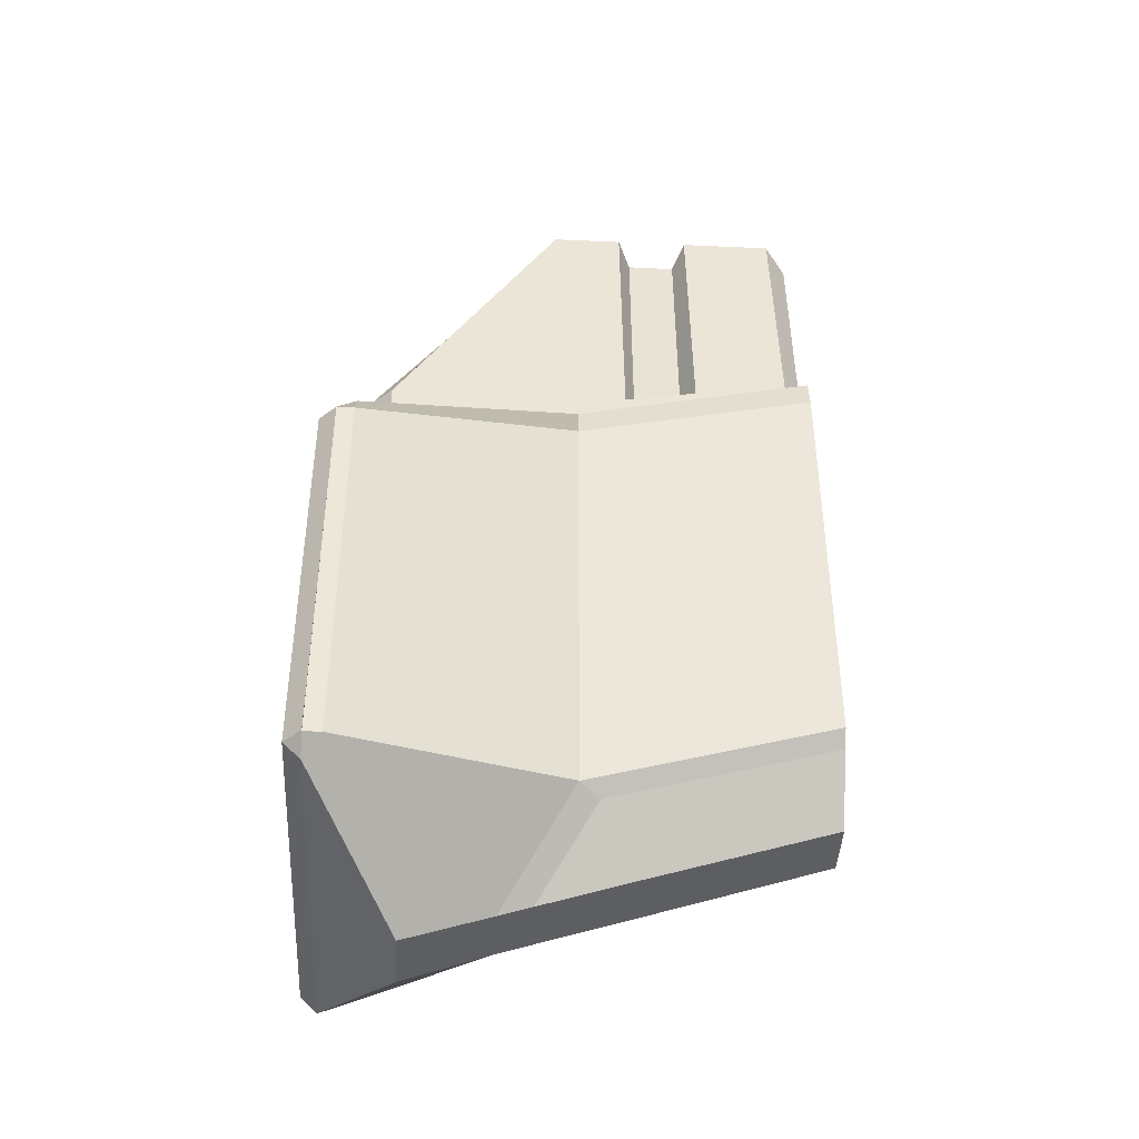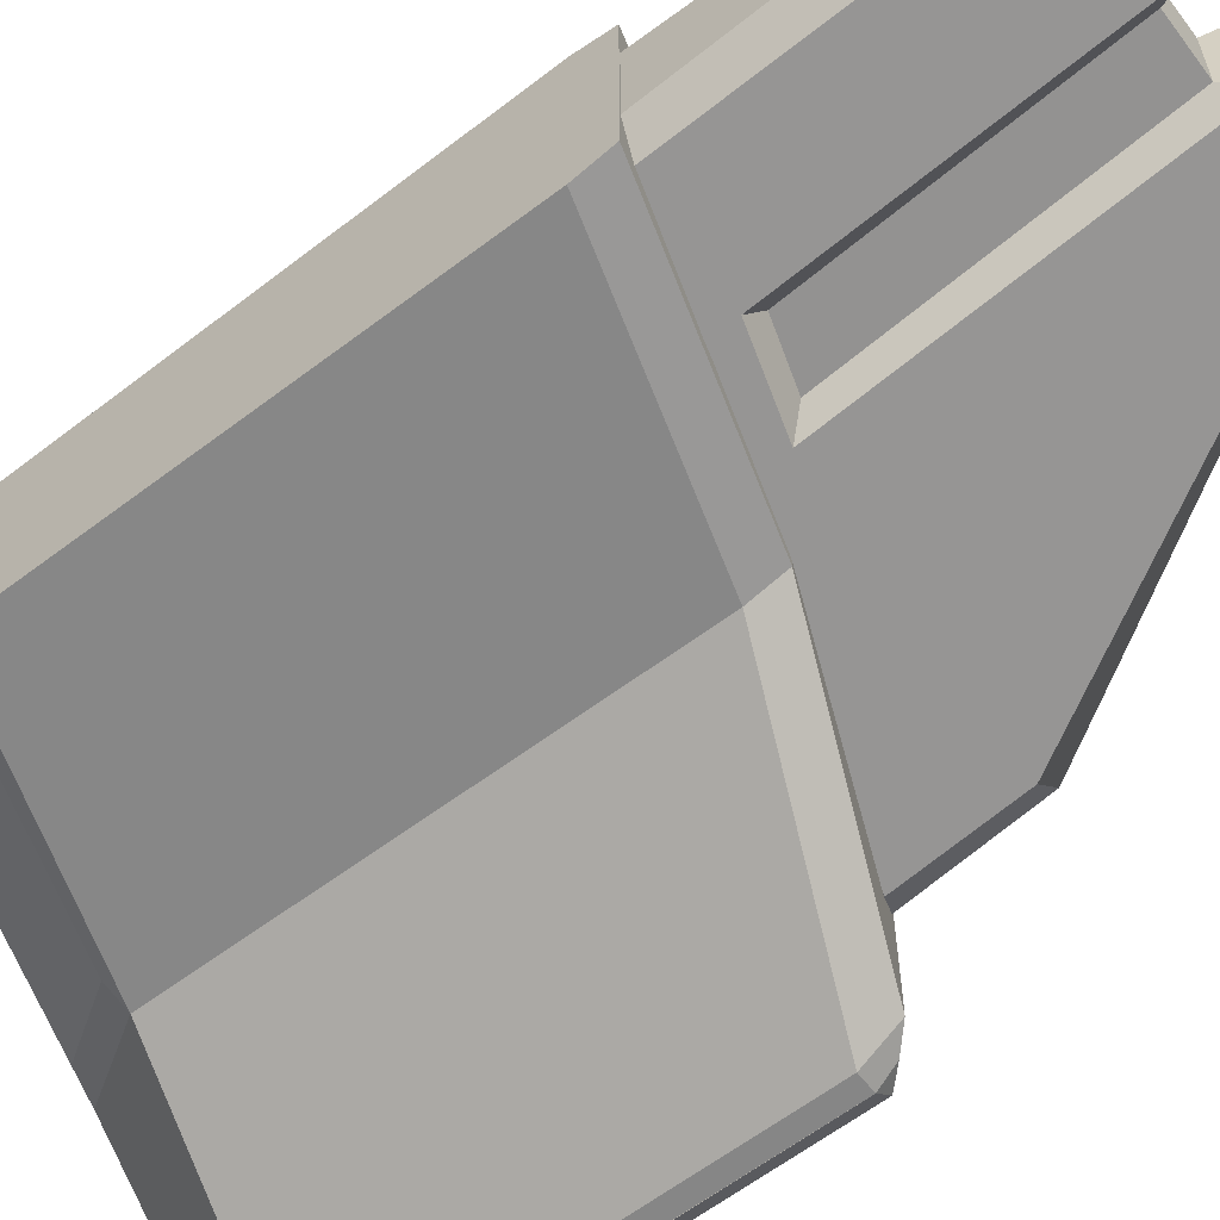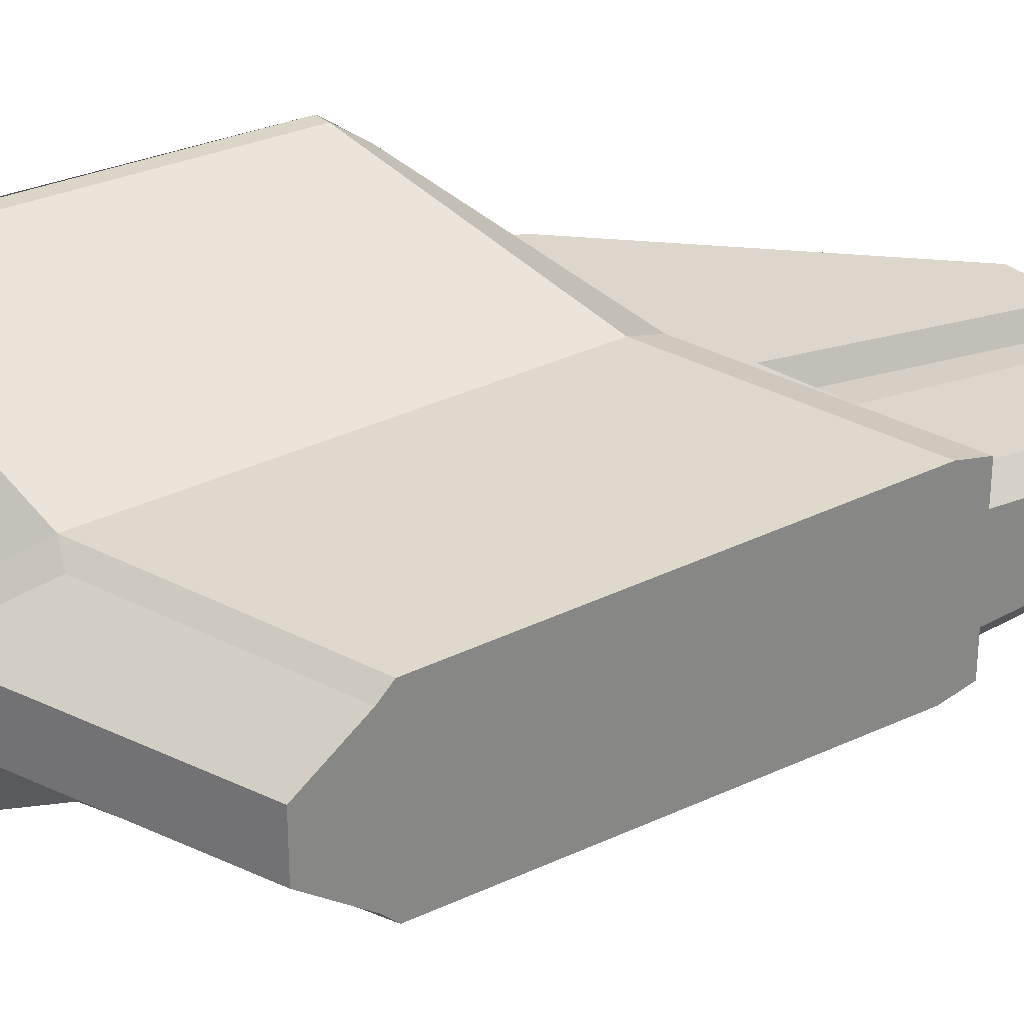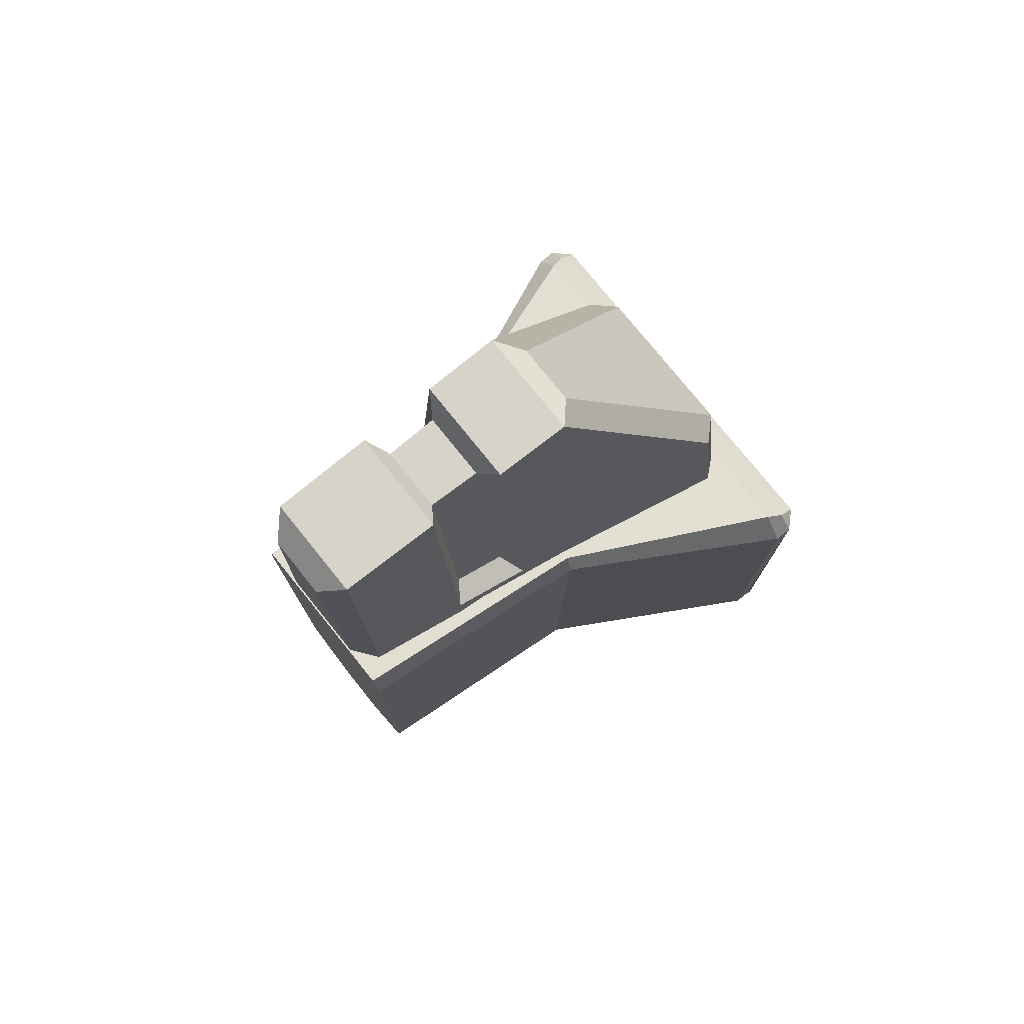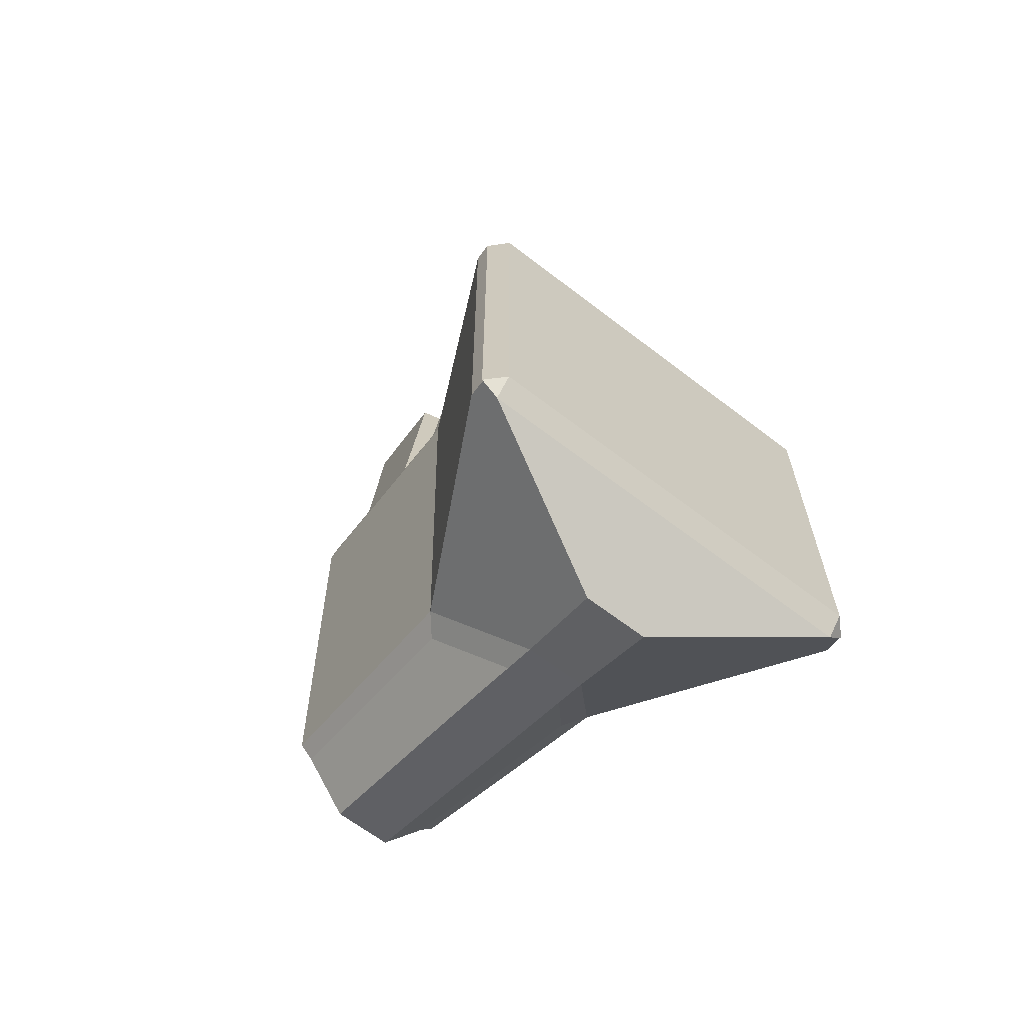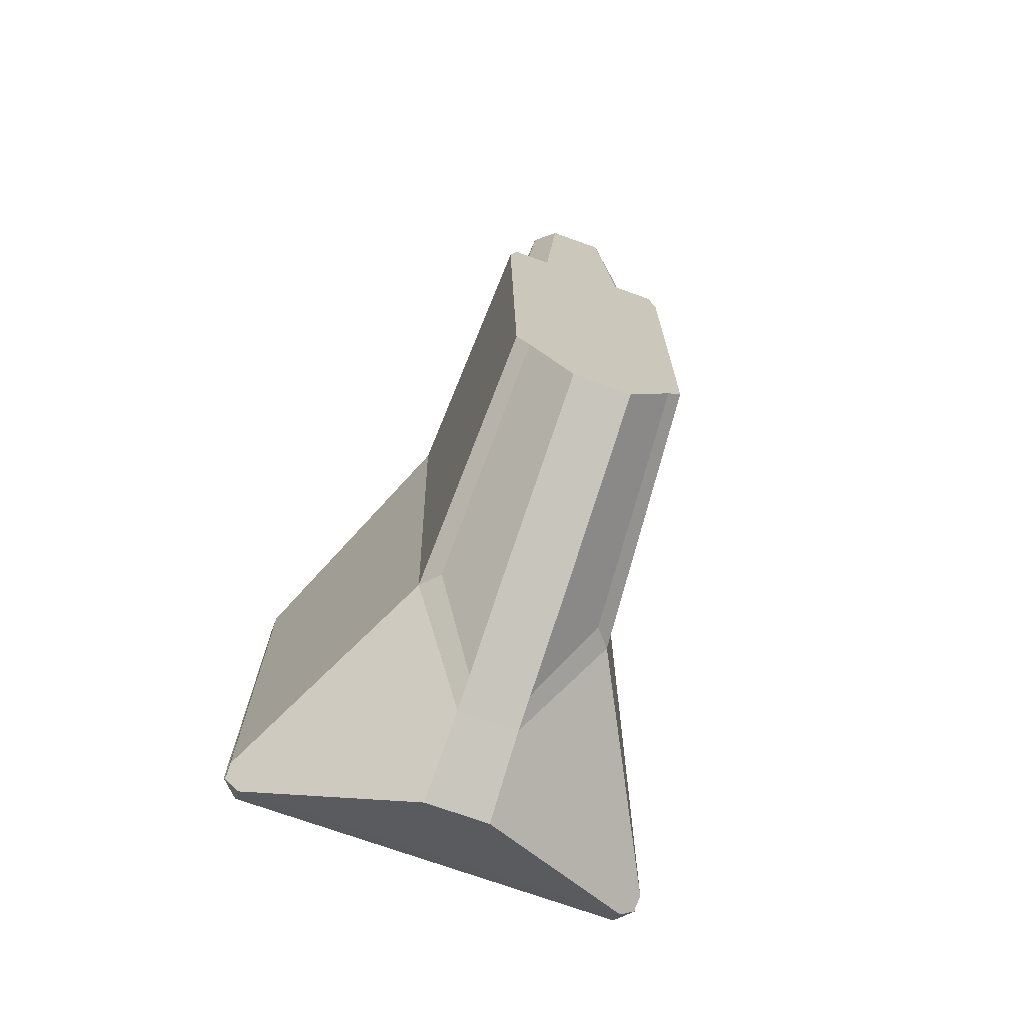
<metadata>
{"format":"obj","ext":"obj","renderer":"f3d","projection":"perspective","resolution":1024,"background":"white","views":[{"elev":-43.1,"azim":177.1,"up":"+Z"},{"elev":-61.1,"azim":-51.9,"up":"+Y"},{"elev":28.2,"azim":-126.4,"up":"+Y"},{"elev":77.1,"azim":-38.8,"up":"+Z"},{"elev":-64.8,"azim":52.2,"up":"+Z"},{"elev":-72.3,"azim":-109.8,"up":"+Z"}]}
</metadata>
<code>
v -1.161 -0.1051 0.9112
v -1.161 -0.06654 1.519
v -1.161 0.06654 1.519
v -1.161 0.1051 0.9112
v -0.0908 0.1827 0.8175
v -0.4897 0.06753 1.521
v -0.4897 -0.06753 1.521
v -0.0908 -0.1827 0.8175
v -0.09079 0.2343 0.4864
v -0.0908 0.1827 0.8175
v -0.0908 -0.1827 0.8175
v -0.09079 -0.2343 0.4864
v -0.5061 0.0704 -0.5598
v -0.5061 -0.0704 -0.5598
v -0.723 -0.07039 -0.488
v -0.723 0.07039 -0.488
v -1.166 -0.0669 -0.3423
v -1.166 0.0669 -0.3423
v -0.5919 0.249 0.6755
v -0.08043 0.498 0.46
v -0.08043 0.4967 -0.46
v -0.5919 0.2267 -0.3517
v -0.08043 0.498 0.46
v -0.5919 0.249 0.6755
v -0.5919 0.2315 0.7541
v -0.08043 0.4451 0.5396
v -0.5061 0.0704 -0.5598
v -0.4295 0.07039 -0.5852
v -0.4295 -0.07039 -0.5852
v -0.5061 -0.0704 -0.5598
v -0.5919 0.2267 -0.3517
v -0.4295 0.07039 -0.5852
v -0.5061 0.0704 -0.5598
v -0.6385 0.1873 -0.3679
v -0.2295 0.07592 -0.6547
v -0.2295 -0.07592 -0.6547
v -0.4295 -0.07039 -0.5852
v -0.4295 0.07039 -0.5852
v -0.03999 -0.46 -0.5
v -0.2295 -0.07592 -0.6547
v -0.2295 0.07592 -0.6547
v -0.03999 0.46 -0.5
v -0.4295 0.07039 -0.5852
v -0.5919 0.2267 -0.3517
v -0.08043 0.4967 -0.46
v -0.2295 0.07592 -0.6547
v -0.03999 0.46 -0.5
v -0.03999 0.4967 -0.46
v -0.08043 0.498 0.46
v -0.03999 0.499 0.46
v -0.03999 0.4967 -0.46
v -0.08043 0.4967 -0.46
v -0.08043 0.4451 0.5396
v -0.03999 0.46 0.5
v -0.03999 0.499 0.46
v -0.08043 0.498 0.46
v -0.5919 0.2267 -0.3517
v -1.166 0.1989 -0.1647
v -1.165 0.2137 0.8475
v -0.5919 0.249 0.6755
v -0.6385 0.1873 -0.3679
v -0.5061 0.0704 -0.5598
v -0.723 0.07039 -0.488
v -1.166 0.0669 -0.3423
v -1.166 0.1673 -0.1989
v -1.165 0.2137 0.8475
v -1.165 0.197 0.9273
v -0.5919 0.2315 0.7541
v -0.5919 0.249 0.6755
v -1.166 0.1989 -0.1647
v -0.5919 0.2267 -0.3517
v -0.6385 0.1873 -0.3679
v -1.166 0.1673 -0.1989
v -0.5919 -0.249 0.6755
v -0.5919 -0.2267 -0.3517
v -0.08043 -0.4967 -0.46
v -0.08043 -0.498 0.46
v -0.08043 -0.4451 0.5396
v -0.5919 -0.2315 0.7541
v -0.5919 -0.249 0.6755
v -0.08043 -0.498 0.46
v -0.5919 -0.2267 -0.3517
v -0.6385 -0.1873 -0.3679
v -0.5061 -0.0704 -0.5598
v -0.4295 -0.07039 -0.5852
v -0.08043 0.4451 0.5396
v -0.5919 0.2315 0.7541
v -0.5919 -0.2315 0.7541
v -0.08043 -0.4451 0.5396
v -0.08043 -0.4967 -0.46
v -0.5919 -0.2267 -0.3517
v -0.4295 -0.07039 -0.5852
v -0.2295 -0.07592 -0.6547
v -0.03999 -0.46 -0.5
v -0.03999 -0.4967 -0.46
v -0.08043 -0.498 0.46
v -0.08043 -0.4967 -0.46
v -0.03999 -0.4967 -0.46
v -0.03999 -0.499 0.46
v -0.08043 -0.4451 0.5396
v -0.08043 -0.498 0.46
v -0.03999 -0.499 0.46
v -0.03999 -0.46 0.5
v -0.03999 0.46 0.5
v -0.08043 0.4451 0.5396
v -0.08043 -0.4451 0.5396
v -0.03999 -0.46 0.5
v -0.5919 -0.2267 -0.3517
v -0.5919 -0.249 0.6755
v -1.165 -0.2137 0.8475
v -1.166 -0.1989 -0.1647
v -0.723 -0.07039 -0.488
v -0.5061 -0.0704 -0.5598
v -0.6385 -0.1873 -0.3679
v -1.166 -0.0669 -0.3423
v -1.166 -0.1673 -0.1989
v -1.165 -0.2137 0.8475
v -0.5919 -0.249 0.6755
v -0.5919 -0.2315 0.7541
v -1.165 -0.197 0.9273
v -1.166 -0.1989 -0.1647
v -1.166 -0.1673 -0.1989
v -0.6385 -0.1873 -0.3679
v -0.5919 -0.2267 -0.3517
v -0.5919 0.2315 0.7541
v -1.165 0.197 0.9273
v -1.165 -0.197 0.9273
v -0.5919 -0.2315 0.7541
v -0.03999 -0.499 0.46
v -0.03999 -0.5 -0.46
v 0 -0.46 -0.46
v 0 -0.46 0.46
v 0 -0.46 0.46
v 0 0.46 0.46
v -0.03999 0.46 0.5
v -0.03999 -0.46 0.5
v 0 0.46 0.46
v 0 0.46 -0.46
v -0.03999 0.5 -0.46
v -0.03999 0.499 0.46
v 0 -0.46 0.46
v 0 -0.46 -0.46
v 0 0.46 -0.46
v 0 0.46 0.46
v 0 -0.46 0.46
v -0.03999 -0.46 0.5
v -0.03999 -0.499 0.46
v 0 0.46 0.46
v -0.03999 0.499 0.46
v -0.03999 0.46 0.5
v -0.03999 -0.46 -0.5
v -0.03999 0.46 -0.5
v 0 0.46 -0.46
v 0 -0.46 -0.46
v 0 -0.46 -0.46
v -0.03999 -0.5 -0.46
v -0.03999 -0.46 -0.5
v 0 0.46 -0.46
v -0.03999 0.46 -0.5
v -0.03999 0.5 -0.46
v -1.166 -0.1989 -0.1647
v -1.165 -0.2137 0.8475
v -1.165 -0.197 0.9273
v -1.165 -0.197 0.9273
v -1.166 -0.1673 -0.1989
v -1.166 -0.1989 -0.1647
v -1.165 0.197 0.9273
v -1.165 0.197 0.9273
v -1.166 -0.0669 -0.3423
v -1.166 -0.1673 -0.1989
v -1.166 0.0669 -0.3423
v -1.166 0.1989 -0.1647
v -1.166 0.1673 -0.1989
v -1.165 0.197 0.9273
v -1.166 0.1673 -0.1989
v -1.166 0.0669 -0.3423
v -1.165 0.2137 0.8475
v -1.166 0.1989 -0.1647
v -1.117 -0.1648 0.8437
v -1.111 -0.1136 1.569
v -1.161 -0.06654 1.519
v -1.161 -0.1051 0.9112
v -1.111 0.1136 1.569
v -1.161 0.06654 1.519
v -1.161 -0.06654 1.519
v -1.111 -0.1136 1.569
v -1.117 0.1648 0.8437
v -1.161 0.1051 0.9112
v -1.161 0.06654 1.519
v -1.111 0.1136 1.569
v -1.161 0.1051 0.9112
v -1.117 0.1648 0.8437
v -0.1436 0.2692 0.5672
v -0.09079 0.2343 0.4864
v -0.09079 0.2343 0.4864
v -0.1436 0.2692 0.5672
v -0.1415 0.2334 0.8122
v -0.0908 0.1827 0.8175
v -0.1415 0.2334 0.8122
v -0.5399 0.1224 1.56
v -0.4897 0.06753 1.521
v -0.0908 0.1827 0.8175
v -0.5399 -0.1224 1.56
v -0.4897 -0.06753 1.521
v -0.4897 0.06753 1.521
v -0.5399 0.1224 1.56
v -0.5399 -0.1224 1.56
v -0.1415 -0.2334 0.8122
v -0.0908 -0.1827 0.8175
v -0.4897 -0.06753 1.521
v -0.09079 -0.2343 0.4864
v -0.0908 -0.1827 0.8175
v -0.1415 -0.2334 0.8122
v -0.1436 -0.2692 0.5672
v -0.09079 -0.2343 0.4864
v -0.1436 -0.2692 0.5672
v -1.117 -0.1648 0.8437
v -1.161 -0.1051 0.9112
v -1.117 -0.1648 0.8437
v -0.7104 -0.2 0.8458
v -0.887 -0.1808 0.8998
v -1.111 -0.1136 1.569
v -0.887 -0.1171 1.565
v -0.1415 -0.2334 0.8122
v -0.1436 -0.2692 0.5672
v -0.5399 -0.1224 1.56
v -0.7104 -0.1198 1.563
v -0.5399 0.1224 1.56
v -0.7104 0.1198 1.563
v -0.7104 -0.1198 1.563
v -0.5399 -0.1224 1.56
v -0.887 0.1171 1.565
v -1.111 0.1136 1.569
v -1.111 -0.1136 1.569
v -0.887 -0.1171 1.565
v -0.1415 0.2334 0.8122
v -0.1436 0.2692 0.5672
v -1.117 0.1648 0.8437
v -0.7104 0.2 0.8458
v -0.5399 0.1224 1.56
v -0.7104 0.1198 1.563
v -0.887 0.1808 0.8998
v -1.111 0.1136 1.569
v -0.887 0.1171 1.565
v -0.7405 -0.07509 1.513
v -0.8571 -0.07159 1.515
v -0.8531 -0.1314 0.9172
v -0.7367 -0.1437 0.8806
v -0.7405 -0.07509 1.513
v -0.7405 0.07509 1.513
v -0.8571 0.07159 1.515
v -0.8571 -0.07159 1.515
v -0.7405 0.07509 1.513
v -0.7367 0.1437 0.8806
v -0.8531 0.1314 0.9172
v -0.8571 0.07159 1.515
v -0.887 -0.1171 1.565
v -0.887 -0.1808 0.8998
v -0.8531 -0.1314 0.9172
v -0.8571 -0.07159 1.515
v -0.887 -0.1171 1.565
v -0.8571 -0.07159 1.515
v -0.8571 0.07159 1.515
v -0.887 0.1171 1.565
v -0.887 0.1171 1.565
v -0.8571 0.07159 1.515
v -0.8531 0.1314 0.9172
v -0.887 0.1808 0.8998
v -0.7104 0.2 0.8458
v -0.887 0.1808 0.8998
v -0.8531 0.1314 0.9172
v -0.7367 0.1437 0.8806
v -0.7104 0.2 0.8458
v -0.7367 0.1437 0.8806
v -0.7405 0.07509 1.513
v -0.7104 0.1198 1.563
v -0.7104 0.1198 1.563
v -0.7405 0.07509 1.513
v -0.7405 -0.07509 1.513
v -0.7104 -0.1198 1.563
v -0.7104 -0.2 0.8458
v -0.7104 -0.1198 1.563
v -0.7405 -0.07509 1.513
v -0.7367 -0.1437 0.8806
v -0.7104 -0.2 0.8458
v -0.7367 -0.1437 0.8806
v -0.8531 -0.1314 0.9172
v -0.887 -0.1808 0.8998
g Rudder_Hawk_Base_LOD0
f 1 2 3
f 1 3 4
f 5 6 7
f 5 7 8
f 9 10 11
f 9 11 12
f 13 14 15
f 13 15 16
f 16 15 17
f 16 17 18
f 19 20 21
f 19 21 22
f 23 24 25
f 23 25 26
f 27 28 29
f 27 29 30
f 31 32 33
f 31 33 34
f 35 36 37
f 35 37 38
f 39 40 41
f 39 41 42
f 43 44 45
f 45 46 43
f 45 47 46
f 45 48 47
f 49 50 51
f 49 51 52
f 53 54 55
f 53 55 56
f 57 58 59
f 57 59 60
f 61 62 63
f 63 64 61
f 64 65 61
f 66 67 68
f 66 68 69
f 70 71 72
f 70 72 73
f 74 75 76
f 74 76 77
f 78 79 80
f 78 80 81
f 82 83 84
f 82 84 85
f 86 87 88
f 86 88 89
f 90 91 92
f 92 93 90
f 93 94 90
f 94 95 90
f 96 97 98
f 96 98 99
f 100 101 102
f 100 102 103
f 104 105 106
f 104 106 107
f 108 109 110
f 108 110 111
f 112 113 114
f 114 115 112
f 114 116 115
f 117 118 119
f 117 119 120
f 121 122 123
f 121 123 124
f 125 126 127
f 125 127 128
f 129 130 131
f 129 131 132
f 133 134 135
f 133 135 136
f 137 138 139
f 137 139 140
f 141 142 143
f 141 143 144
f 145 146 147
f 148 149 150
f 151 152 153
f 151 153 154
f 155 156 157
f 158 159 160
f 161 162 163
f 164 165 166
f 164 167 165
f 168 169 170
f 168 171 169
f 168 172 173
f 174 175 176
f 174 177 178
f 179 180 181
f 179 181 182
f 183 184 185
f 183 185 186
f 187 188 189
f 187 189 190
f 191 192 193
f 191 193 194
f 195 196 197
f 195 197 198
f 199 200 201
f 199 201 202
f 203 204 205
f 203 205 206
f 207 208 209
f 207 209 210
f 211 212 213
f 211 213 214
f 215 216 217
f 215 217 218
f 219 220 221
f 221 222 219
f 221 223 222
f 224 220 219
f 219 225 224
f 224 226 220
f 226 227 220
f 228 229 230
f 228 230 231
f 232 233 234
f 232 234 235
f 236 237 238
f 238 239 236
f 239 240 236
f 239 241 240
f 242 239 238
f 238 243 242
f 243 244 242
f 245 246 247
f 245 247 248
f 249 250 251
f 249 251 252
f 253 254 255
f 253 255 256
f 257 258 259
f 257 259 260
f 261 262 263
f 261 263 264
f 265 266 267
f 265 267 268
f 269 270 271
f 269 271 272
f 273 274 275
f 273 275 276
f 277 278 279
f 277 279 280
f 281 282 283
f 281 283 284
f 285 286 287
f 285 287 288

</code>
